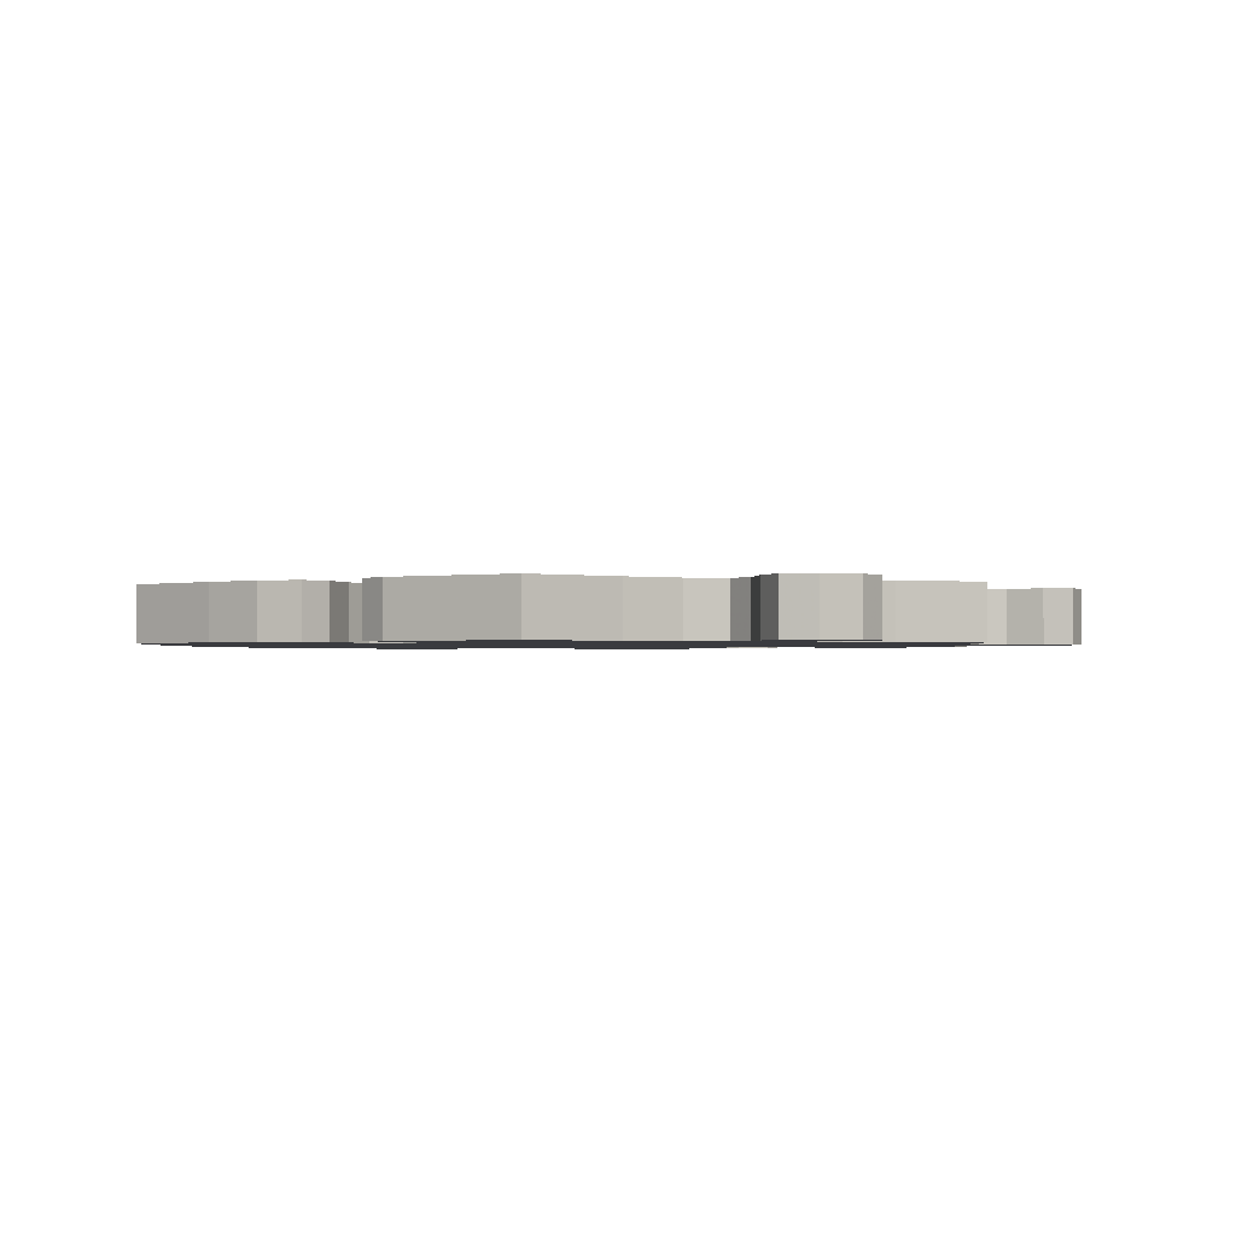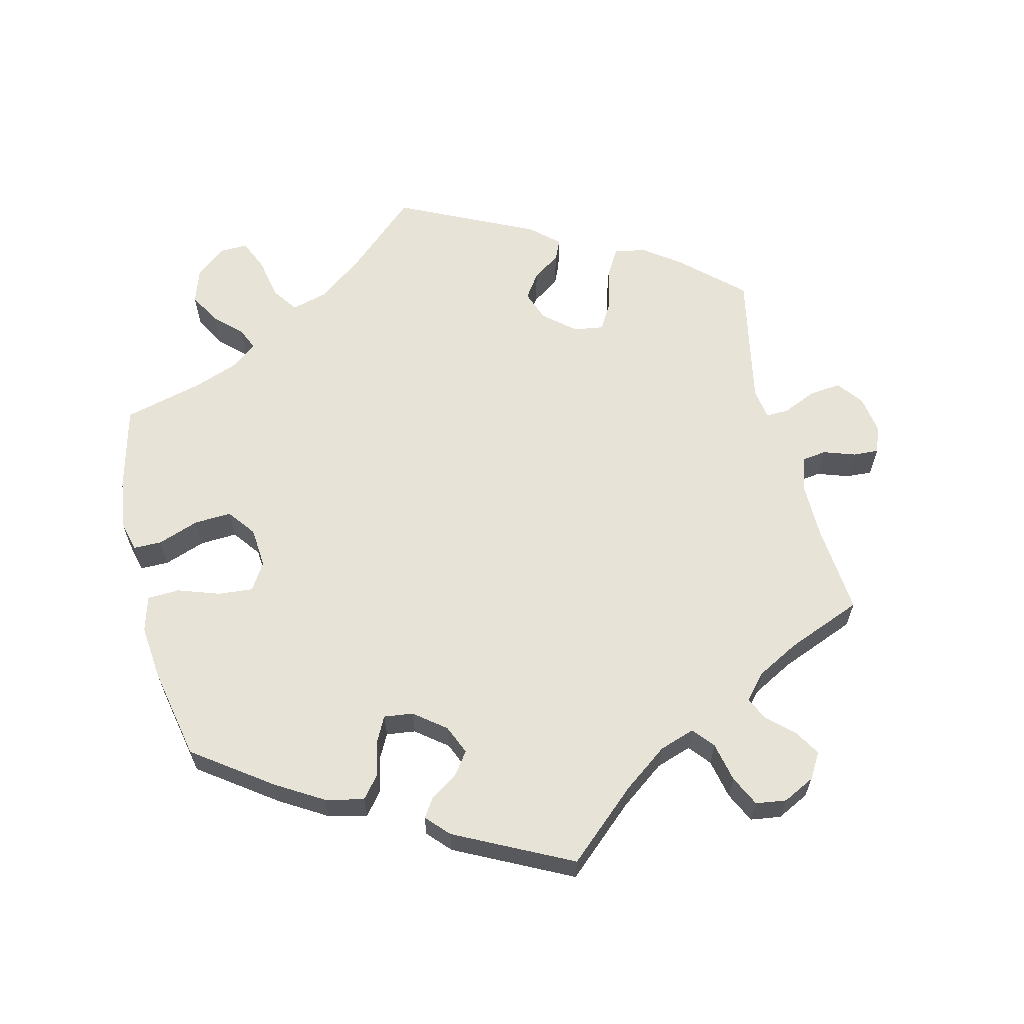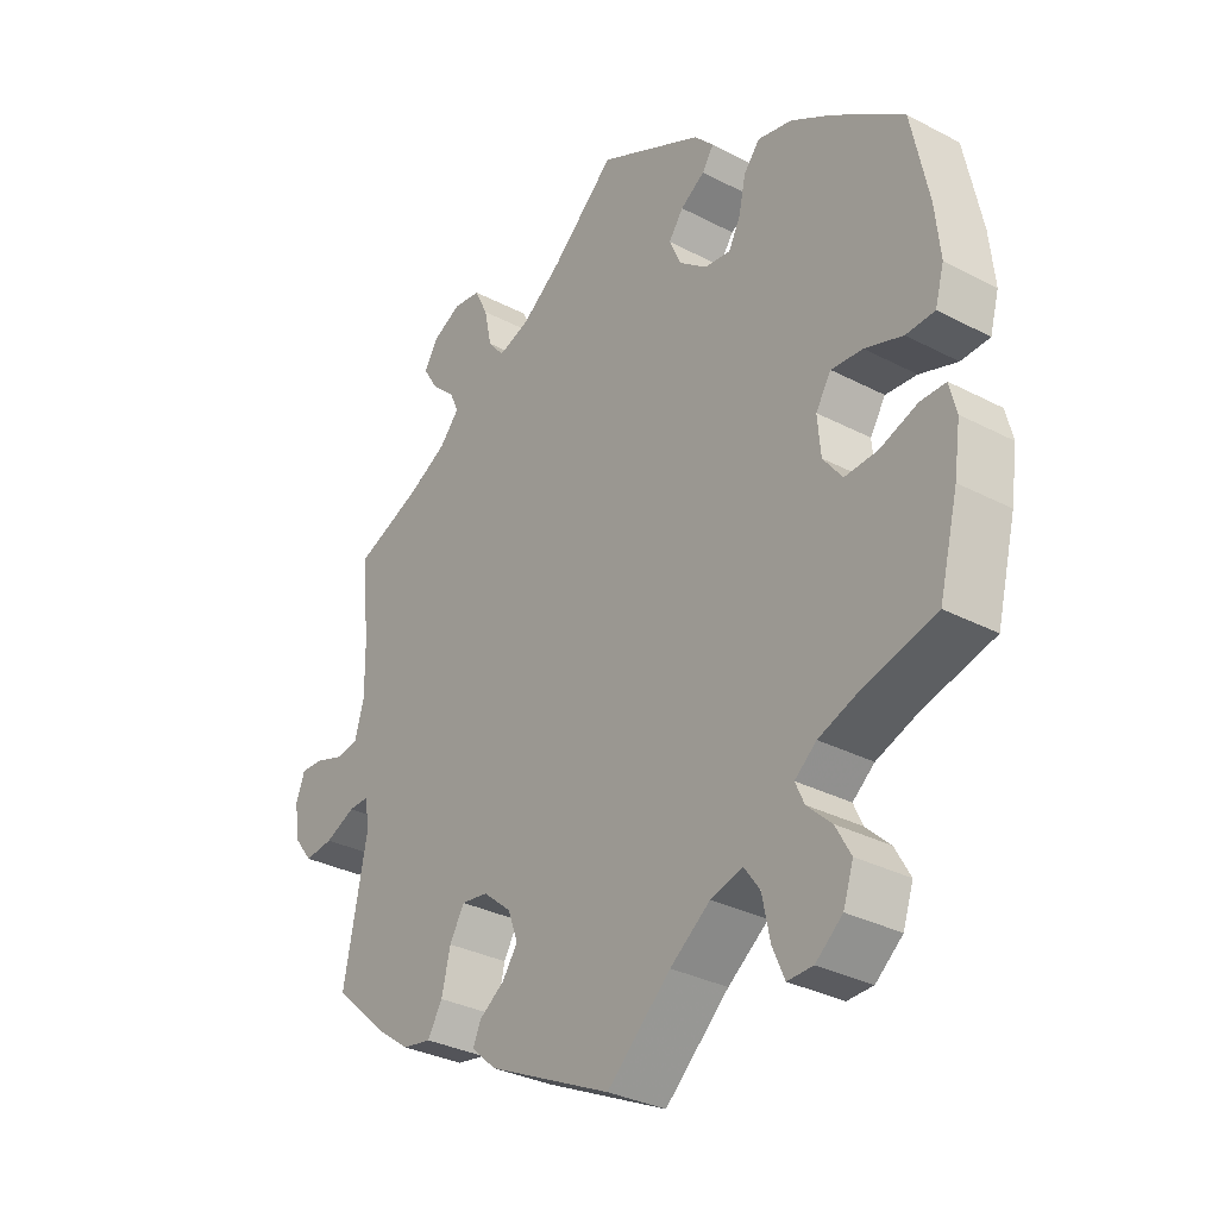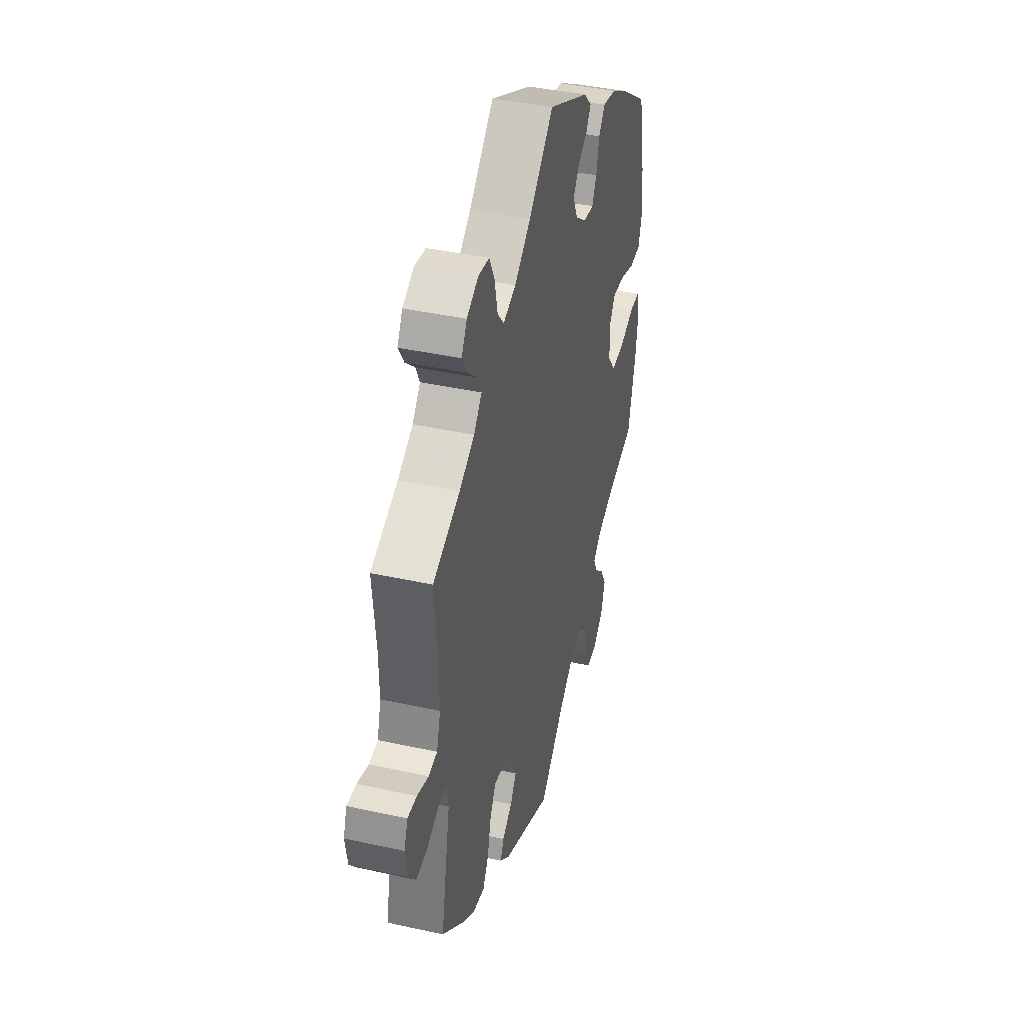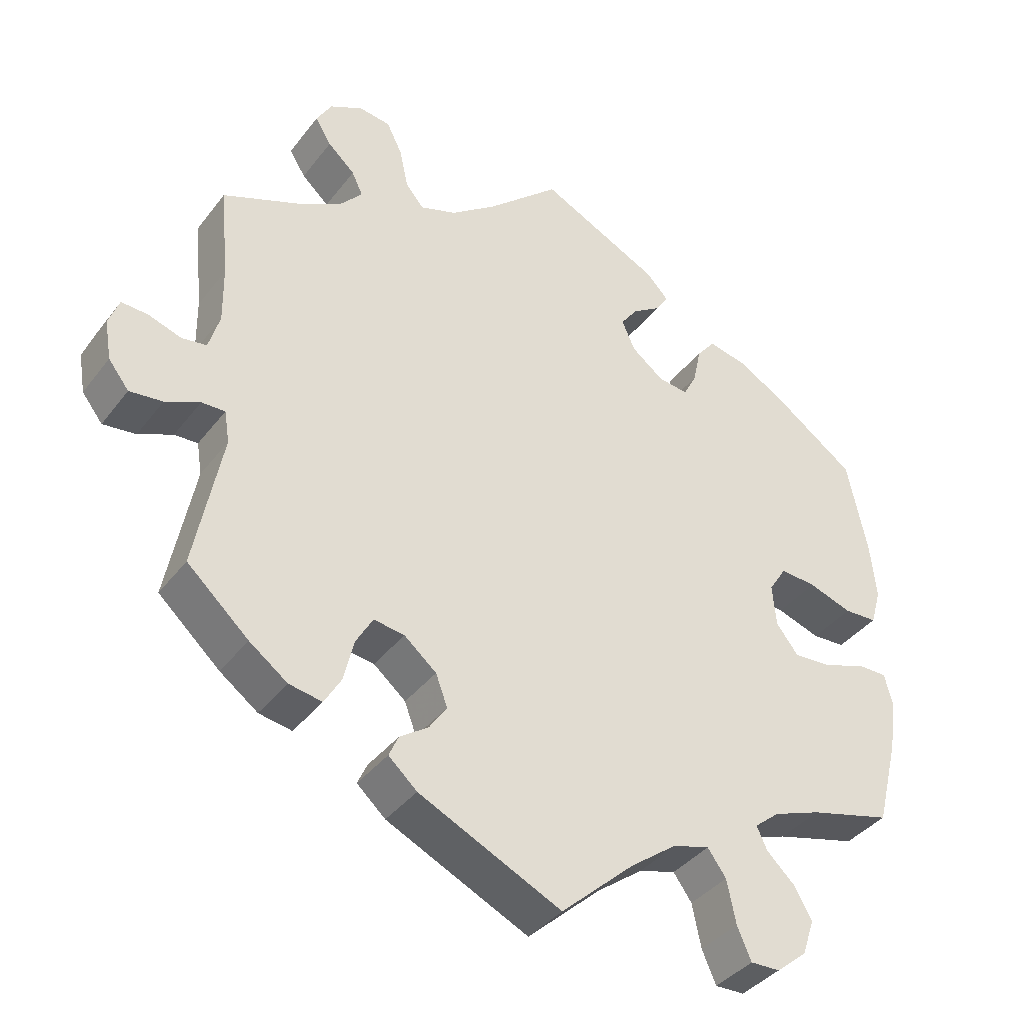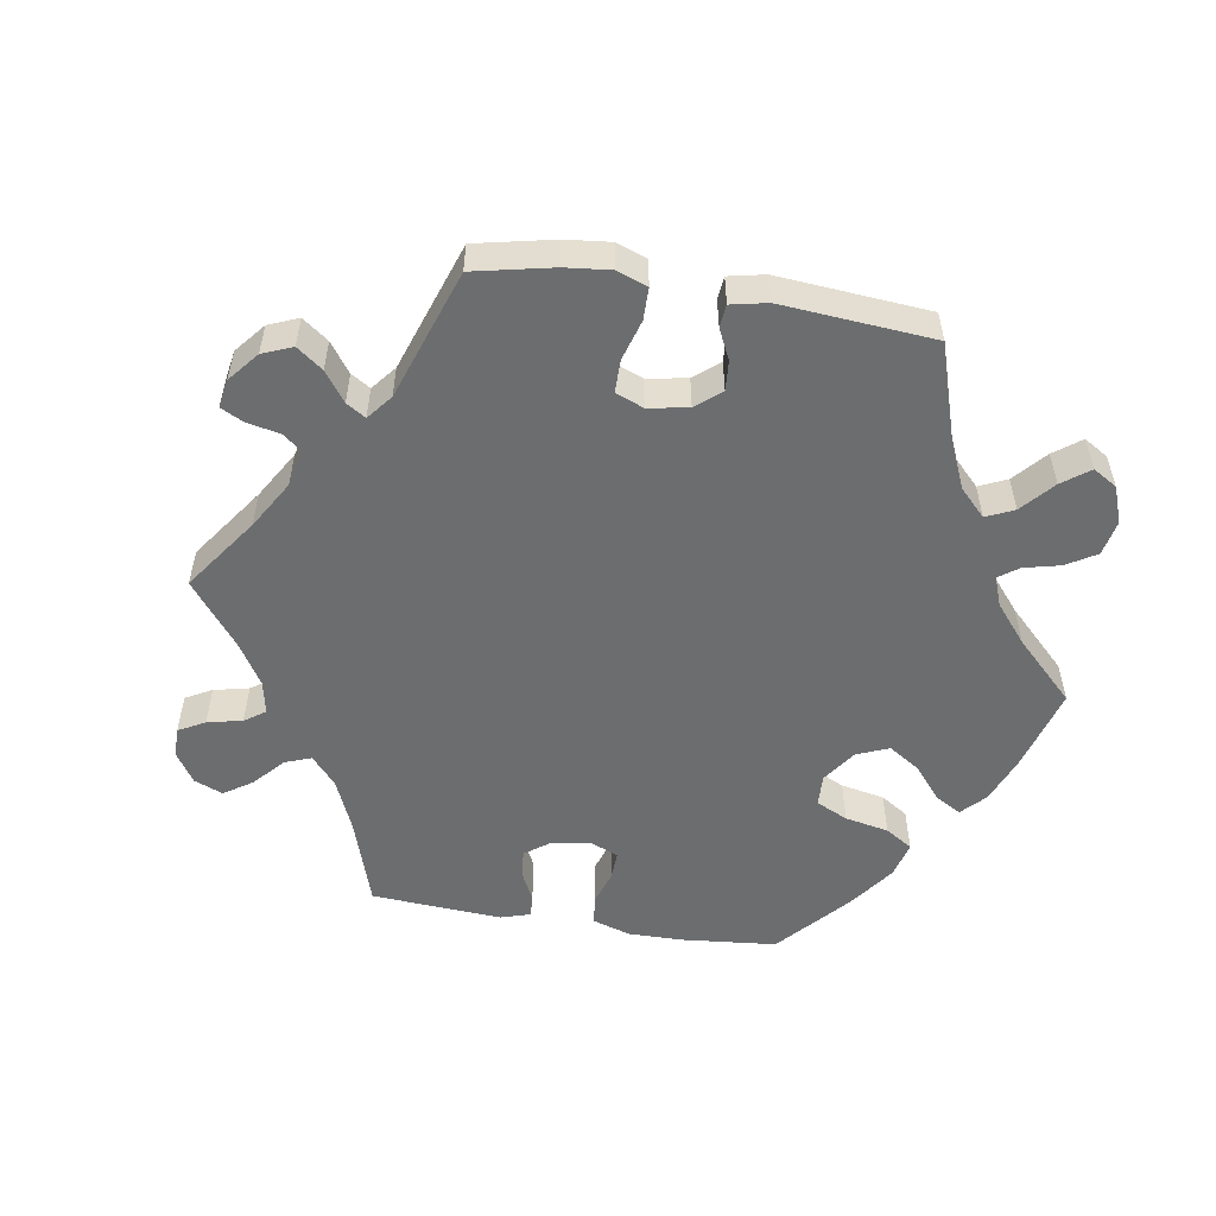
<metadata>
{"format":"obj","ext":"obj","renderer":"f3d","projection":"perspective","resolution":1024,"background":"white","views":[{"elev":-1.2,"azim":5.6,"up":"+Y"},{"elev":62.3,"azim":-13.5,"up":"+Y"},{"elev":-32.1,"azim":-126.3,"up":"+Z"},{"elev":41.1,"azim":105.0,"up":"+Z"},{"elev":-38.3,"azim":147.0,"up":"+Z"},{"elev":-53.9,"azim":140.7,"up":"+Y"}]}
</metadata>
<code>
v -0.1 0.07 -0.487
v -0.163 0.07 -0.44
v -0.213 0.07 -0.426
v -0.238 0.07 -0.461
v -0.25 0.07 -0.52
v -0.269 0.07 -0.564
v -0.309 0.07 -0.563
v -0.351 0.07 -0.528
v -0.367 0.07 -0.48
v -0.343 0.07 -0.437
v -0.305 0.07 -0.401
v -0.291 0.07 -0.37
v -0.325 0.07 -0.342
v -0.39 0.07 -0.318
v -0.501 0.07 -0.289
v -0.531 0.07 -0.17
v -0.541 0.07 -0.1
v -0.53 0.07 -0.056
v -0.49 0.07 -0.056
v -0.432 0.07 -0.077
v -0.38 0.07 -0.08
v -0.35 0.07 -0.041
v -0.345 0.07 0.016
v -0.369 0.07 0.054
v -0.418 0.07 0.05
v -0.477 0.07 0.03
v -0.522 0.07 0.032
v -0.536 0.07 0.082
v -0.528 0.07 0.159
v -0.501 0.07 0.289
v -0.393 0.07 0.366
v -0.326 0.07 0.406
v -0.272 0.07 0.418
v -0.247 0.07 0.387
v -0.236 0.07 0.336
v -0.218 0.07 0.301
v -0.177 0.07 0.306
v -0.133 0.07 0.34
v -0.115 0.07 0.381
v -0.138 0.07 0.413
v -0.176 0.07 0.438
v -0.194 0.07 0.465
v -0.164 0.07 0.497
v 0 0.07 0.578
v 0.098 0.07 0.49
v 0.161 0.07 0.443
v 0.211 0.07 0.426
v 0.236 0.07 0.456
v 0.248 0.07 0.511
v 0.269 0.07 0.554
v 0.312 0.07 0.56
v 0.357 0.07 0.537
v 0.378 0.07 0.501
v 0.356 0.07 0.465
v 0.319 0.07 0.431
v 0.304 0.07 0.399
v 0.335 0.07 0.364
v 0.394 0.07 0.332
v 0.5 0.07 0.289
v 0.488 0.07 0.163
v 0.487 0.07 0.085
v 0.502 0.07 0.034
v 0.536 0.07 0.029
v 0.581 0.07 0.044
v 0.617 0.07 0.046
v 0.631 0.07 0.008
v 0.622 0.07 -0.046
v 0.594 0.07 -0.082
v 0.549 0.07 -0.077
v 0.502 0.07 -0.056
v 0.47 0.07 -0.055
v 0.463 0.07 -0.099
v 0.5 0.07 -0.289
v 0.416 0.07 -0.365
v 0.364 0.07 -0.403
v 0.319 0.07 -0.411
v 0.296 0.07 -0.372
v 0.282 0.07 -0.314
v 0.259 0.07 -0.274
v 0.217 0.07 -0.28
v 0.173 0.07 -0.317
v 0.157 0.07 -0.36
v 0.181 0.07 -0.395
v 0.22 0.07 -0.422
v 0.233 0.07 -0.451
v 0.194 0.07 -0.486
v 0 0.07 -0.578
v -0.1 0 -0.487
v -0.163 0 -0.44
v -0.213 0 -0.426
v -0.238 0 -0.461
v -0.25 0 -0.52
v -0.269 0 -0.564
v -0.309 0 -0.563
v -0.351 0 -0.528
v -0.367 0 -0.48
v -0.343 0 -0.437
v -0.305 0 -0.401
v -0.291 0 -0.37
v -0.325 0 -0.342
v -0.39 0 -0.318
v -0.501 0 -0.289
v -0.531 0 -0.17
v -0.541 0 -0.1
v -0.53 0 -0.056
v -0.49 0 -0.056
v -0.432 0 -0.077
v -0.38 0 -0.08
v -0.35 0 -0.041
v -0.345 0 0.016
v -0.369 0 0.054
v -0.418 0 0.05
v -0.477 0 0.03
v -0.522 0 0.032
v -0.536 0 0.082
v -0.528 0 0.159
v -0.501 0 0.289
v -0.393 0 0.366
v -0.326 0 0.406
v -0.272 0 0.418
v -0.247 0 0.387
v -0.236 0 0.336
v -0.218 0 0.301
v -0.177 0 0.306
v -0.133 0 0.34
v -0.115 0 0.381
v -0.138 0 0.413
v -0.176 0 0.438
v -0.194 0 0.465
v -0.164 0 0.497
v 0 0 0.578
v 0.098 0 0.49
v 0.161 0 0.443
v 0.211 0 0.426
v 0.236 0 0.456
v 0.248 0 0.511
v 0.269 0 0.554
v 0.312 0 0.56
v 0.357 0 0.537
v 0.378 0 0.501
v 0.356 0 0.465
v 0.319 0 0.431
v 0.304 0 0.399
v 0.335 0 0.364
v 0.394 0 0.332
v 0.5 0 0.289
v 0.488 0 0.163
v 0.487 0 0.085
v 0.502 0 0.034
v 0.536 0 0.029
v 0.581 0 0.044
v 0.617 0 0.046
v 0.631 0 0.008
v 0.622 0 -0.046
v 0.594 0 -0.082
v 0.549 0 -0.077
v 0.502 0 -0.056
v 0.47 0 -0.055
v 0.463 0 -0.099
v 0.5 0 -0.289
v 0.416 0 -0.365
v 0.364 0 -0.403
v 0.319 0 -0.411
v 0.296 0 -0.372
v 0.282 0 -0.314
v 0.259 0 -0.274
v 0.217 0 -0.28
v 0.173 0 -0.317
v 0.157 0 -0.36
v 0.181 0 -0.395
v 0.22 0 -0.422
v 0.233 0 -0.451
v 0.194 0 -0.486
v 0 0 -0.578
f 86 87 1
f 83 84 85 86
f 82 83 86 1
f 81 82 1 2
f 80 81 2 3
f 75 76 77 78
f 75 78 79
f 72 73 74 75
f 71 72 75 79
f 67 68 69 70
f 67 70 71
f 66 67 71
f 63 64 65 66
f 62 63 66 71
f 61 62 71 79
f 58 59 60
f 57 58 60 61
f 56 57 61 79
f 52 53 54 55
f 52 55 56
f 51 52 56
f 48 49 50 51
f 48 51 56 79
f 42 43 44 45
f 40 41 42 45
f 39 40 45 46
f 38 39 46 47
f 32 33 34 35
f 32 35 36
f 31 32 36
f 30 31 36
f 29 30 36
f 28 29 36 37
f 25 26 27 28
f 24 25 28 37
f 17 18 19 20
f 17 20 21
f 14 15 16 17
f 13 14 17 21
f 12 13 21 22
f 8 9 10 11
f 8 11 12
f 7 8 12
f 4 5 6 7
f 4 7 12
f 3 4 12 22
f 47 48 79 80
f 23 24 37 38
f 23 38 47 80
f 3 22 23 80
f 88 174 173
f 173 172 171 170
f 88 173 170 169
f 89 88 169 168
f 90 89 168 167
f 165 164 163 162
f 166 165 162
f 162 161 160 159
f 166 162 159 158
f 157 156 155 154
f 158 157 154
f 158 154 153
f 153 152 151 150
f 158 153 150 149
f 166 158 149 148
f 147 146 145
f 148 147 145 144
f 166 148 144 143
f 142 141 140 139
f 143 142 139
f 143 139 138
f 138 137 136 135
f 166 143 138 135
f 132 131 130 129
f 132 129 128 127
f 133 132 127 126
f 134 133 126 125
f 122 121 120 119
f 123 122 119
f 123 119 118
f 123 118 117
f 123 117 116
f 124 123 116 115
f 115 114 113 112
f 124 115 112 111
f 107 106 105 104
f 108 107 104
f 104 103 102 101
f 108 104 101 100
f 109 108 100 99
f 98 97 96 95
f 99 98 95
f 99 95 94
f 94 93 92 91
f 99 94 91
f 109 99 91 90
f 167 166 135 134
f 125 124 111 110
f 167 134 125 110
f 167 110 109 90
f 1 88 89 2
f 2 89 90 3
f 3 90 91 4
f 4 91 92 5
f 5 92 93 6
f 6 93 94 7
f 7 94 95 8
f 8 95 96 9
f 9 96 97 10
f 10 97 98 11
f 11 98 99 12
f 12 99 100 13
f 13 100 101 14
f 14 101 102 15
f 15 102 103 16
f 16 103 104 17
f 17 104 105 18
f 18 105 106 19
f 19 106 107 20
f 20 107 108 21
f 21 108 109 22
f 22 109 110 23
f 23 110 111 24
f 24 111 112 25
f 25 112 113 26
f 26 113 114 27
f 27 114 115 28
f 28 115 116 29
f 29 116 117 30
f 30 117 118 31
f 31 118 119 32
f 32 119 120 33
f 33 120 121 34
f 34 121 122 35
f 35 122 123 36
f 36 123 124 37
f 37 124 125 38
f 38 125 126 39
f 39 126 127 40
f 40 127 128 41
f 41 128 129 42
f 42 129 130 43
f 43 130 131 44
f 44 131 132 45
f 45 132 133 46
f 46 133 134 47
f 47 134 135 48
f 48 135 136 49
f 49 136 137 50
f 50 137 138 51
f 51 138 139 52
f 52 139 140 53
f 53 140 141 54
f 54 141 142 55
f 55 142 143 56
f 56 143 144 57
f 57 144 145 58
f 58 145 146 59
f 59 146 147 60
f 60 147 148 61
f 61 148 149 62
f 62 149 150 63
f 63 150 151 64
f 64 151 152 65
f 65 152 153 66
f 66 153 154 67
f 67 154 155 68
f 68 155 156 69
f 69 156 157 70
f 70 157 158 71
f 71 158 159 72
f 72 159 160 73
f 73 160 161 74
f 74 161 162 75
f 75 162 163 76
f 76 163 164 77
f 77 164 165 78
f 78 165 166 79
f 79 166 167 80
f 80 167 168 81
f 81 168 169 82
f 82 169 170 83
f 83 170 171 84
f 84 171 172 85
f 85 172 173 86
f 86 173 174 87
f 87 174 88 1

</code>
